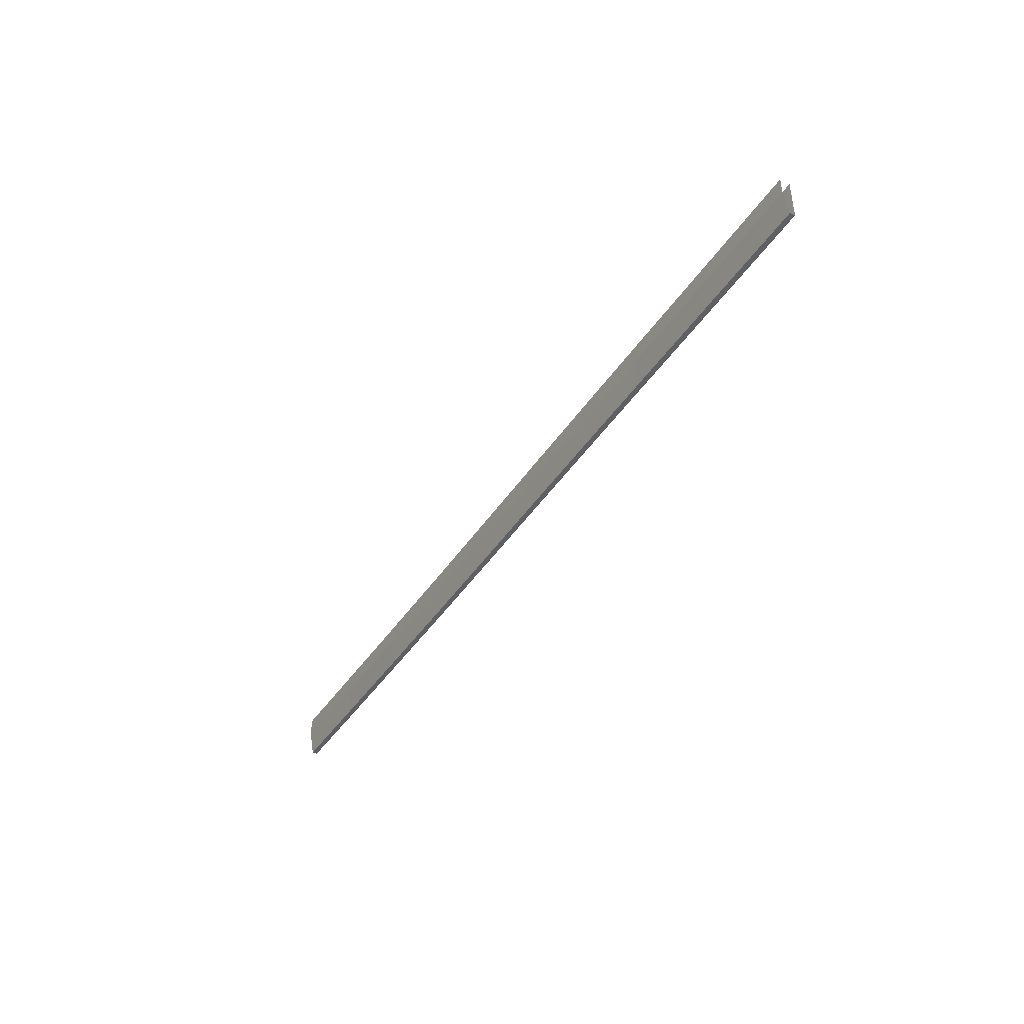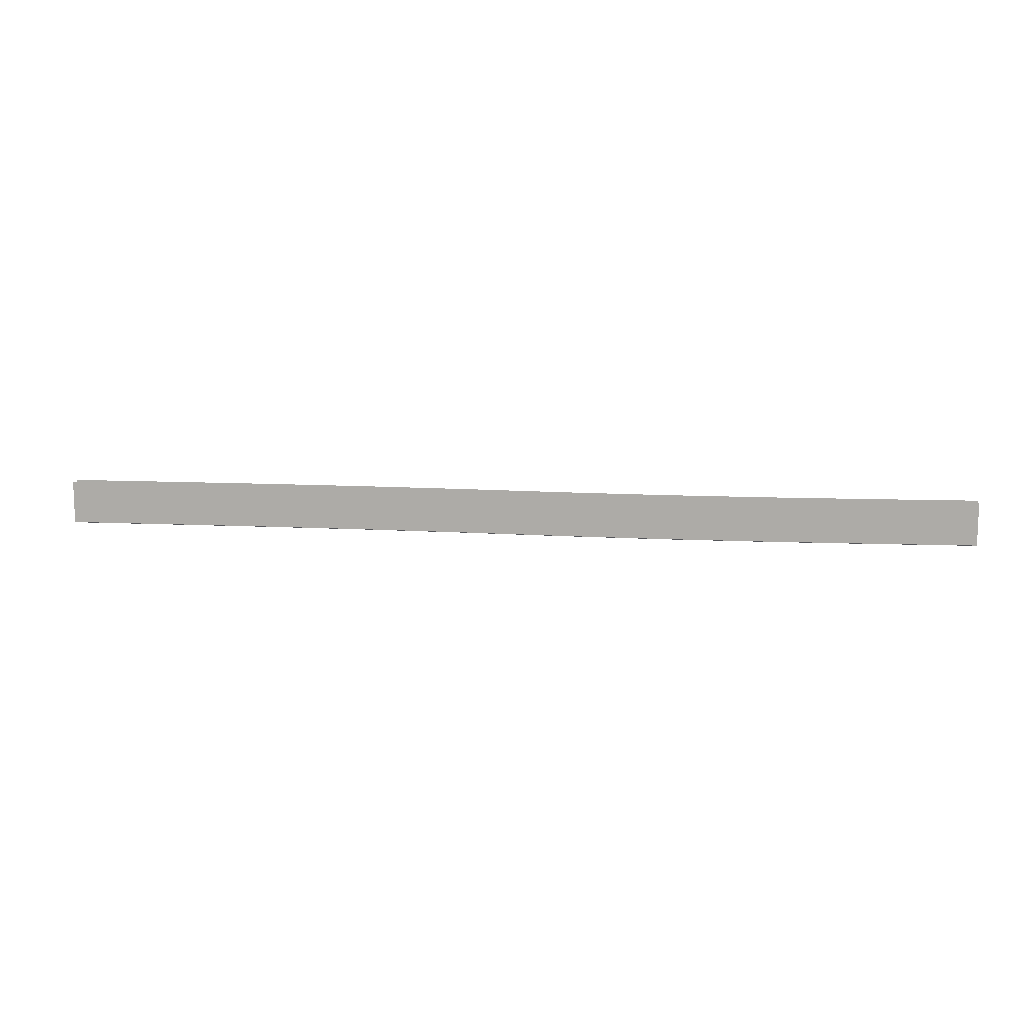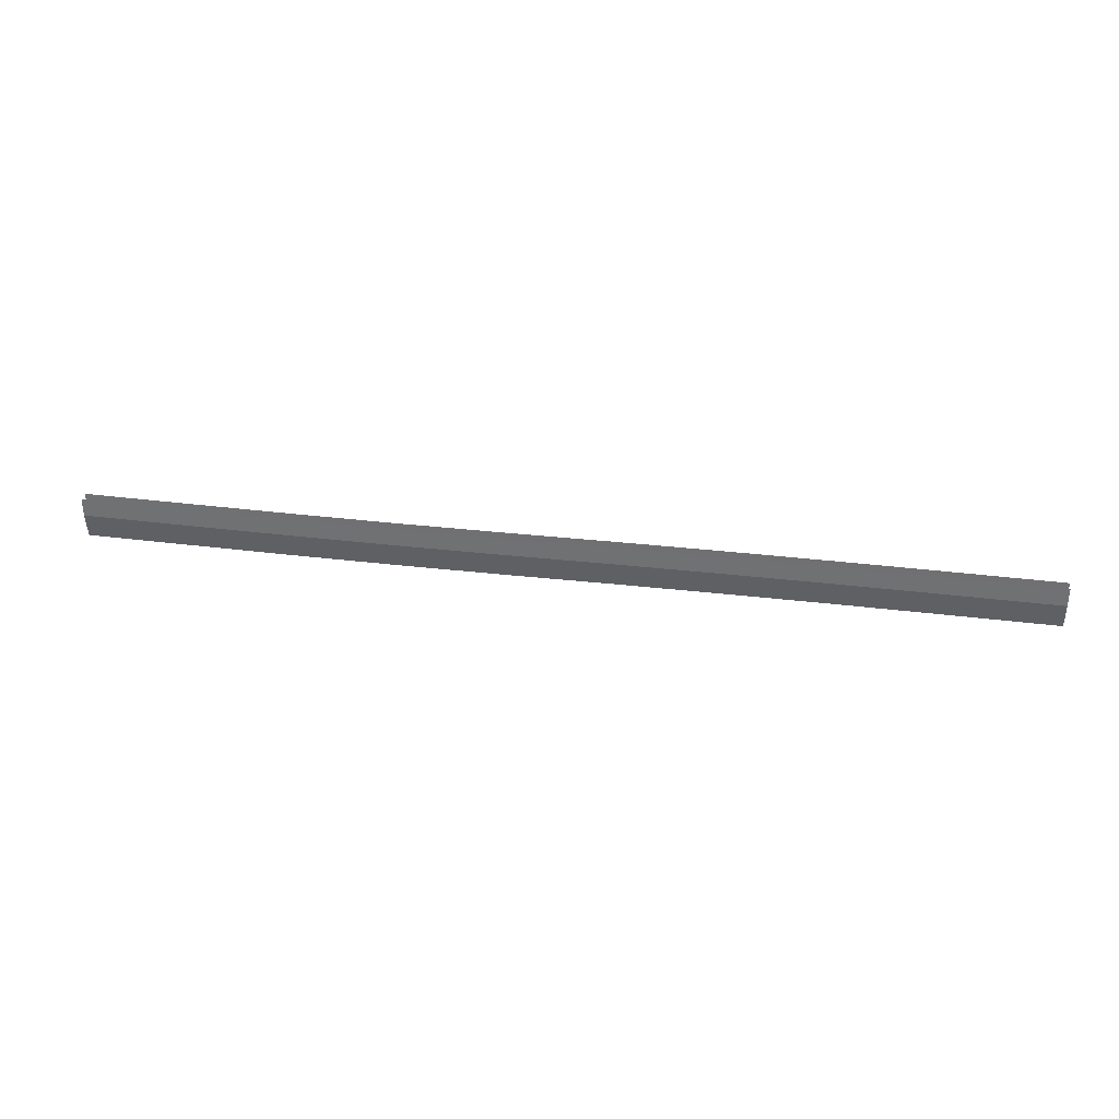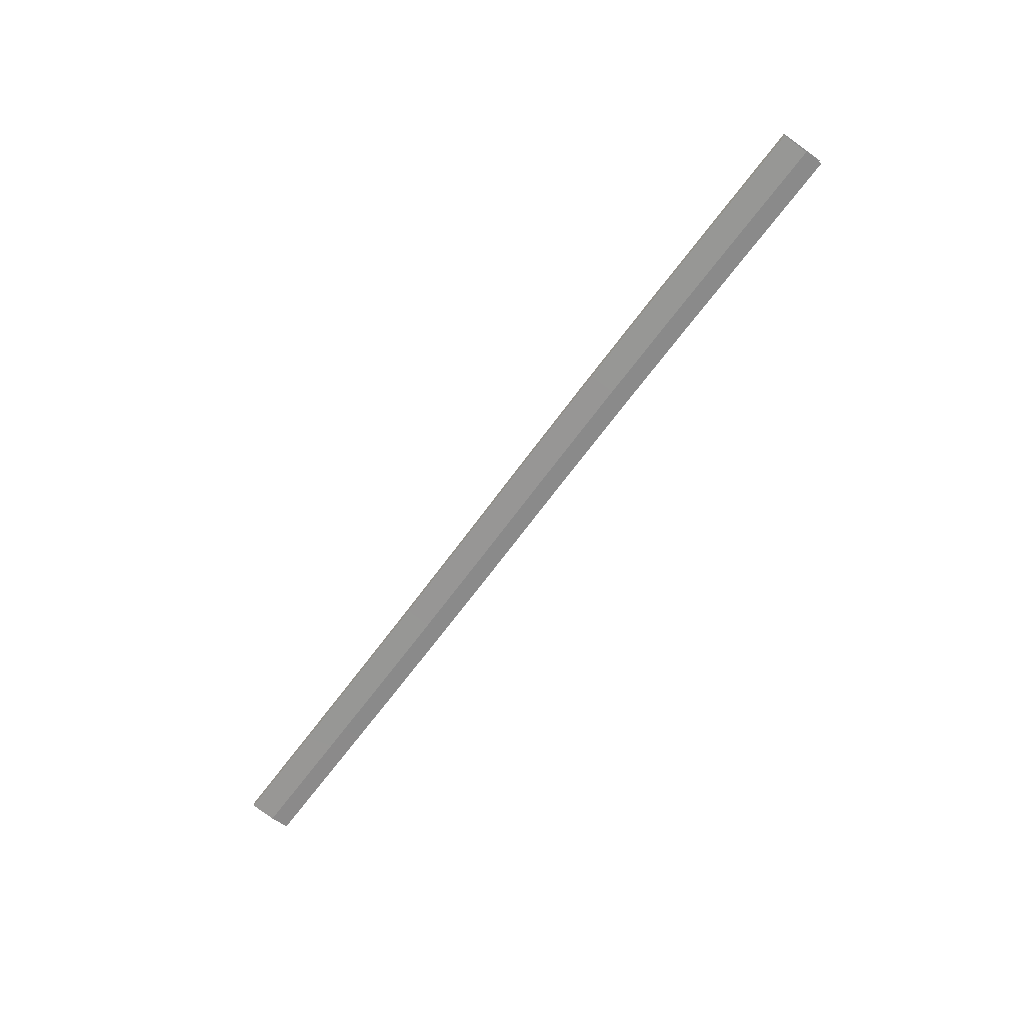
<metadata>
{"format":"obj","ext":"obj","renderer":"f3d","projection":"perspective","resolution":1024,"background":"white","views":[{"elev":-42.3,"azim":58.1,"up":"+Z"},{"elev":12.0,"azim":-174.1,"up":"+Z"},{"elev":33.4,"azim":7.9,"up":"+Z"},{"elev":-62.3,"azim":-125.6,"up":"+Y"}]}
</metadata>
<code>
o _1WALL_07_SUB0_Scene.270
v -2.032e+04 -4.118e+04 -439.2
v -1.991e+04 -4.121e+04 -343.2
v -1.991e+04 -4.119e+04 -441.3
v -2.032e+04 -4.12e+04 -341
v -2.032e+04 -4.116e+04 -269.2
v -2.032e+04 -4.116e+04 -437.7
v -1.991e+04 -4.117e+04 -271.3
v -1.991e+04 -4.117e+04 -439.8
v -2.032e+04 -4.116e+04 -439.2
v -1.991e+04 -4.118e+04 -441.3
v -1.991e+04 -4.121e+04 -271.3
v -2.032e+04 -4.12e+04 -269.2
v -2.072e+04 -4.117e+04 -437.6
v -2.072e+04 -4.119e+04 -339.4
v -2.072e+04 -4.115e+04 -267.6
v -2.072e+04 -4.115e+04 -436
v -2.072e+04 -4.115e+04 -437.6
v -2.072e+04 -4.119e+04 -267.6
v -2.112e+04 -4.116e+04 -437.3
v -2.112e+04 -4.118e+04 -339.1
v -2.112e+04 -4.114e+04 -267.3
v -2.112e+04 -4.114e+04 -435.7
v -2.112e+04 -4.114e+04 -437.3
v -2.112e+04 -4.118e+04 -267.3
v -2.152e+04 -4.115e+04 -438.6
v -2.152e+04 -4.117e+04 -340.4
v -2.152e+04 -4.113e+04 -268.6
v -2.152e+04 -4.113e+04 -437.1
v -2.152e+04 -4.113e+04 -438.6
v -2.152e+04 -4.117e+04 -268.6
v -2.192e+04 -4.114e+04 -441.5
v -2.192e+04 -4.116e+04 -343.3
v -2.192e+04 -4.112e+04 -271.5
v -2.192e+04 -4.112e+04 -440
v -2.192e+04 -4.112e+04 -441.5
v -2.192e+04 -4.116e+04 -271.5
v -2.232e+04 -4.113e+04 -442.6
v -2.232e+04 -4.115e+04 -344.4
v -2.232e+04 -4.111e+04 -272.6
v -2.232e+04 -4.111e+04 -441.1
v -2.232e+04 -4.111e+04 -442.6
v -2.232e+04 -4.115e+04 -272.6
v -2.272e+04 -4.112e+04 -441.2
v -2.272e+04 -4.114e+04 -343
v -2.272e+04 -4.11e+04 -271.2
v -2.272e+04 -4.11e+04 -439.7
v -2.272e+04 -4.11e+04 -441.2
v -2.272e+04 -4.114e+04 -271.2
v -2.312e+04 -4.111e+04 -437.8
v -2.312e+04 -4.113e+04 -339.7
v -2.312e+04 -4.109e+04 -267.8
v -2.312e+04 -4.109e+04 -436.3
v -2.312e+04 -4.109e+04 -437.8
v -2.312e+04 -4.113e+04 -267.8
v -2.353e+04 -4.11e+04 -433.6
v -2.353e+04 -4.112e+04 -335.5
v -2.352e+04 -4.108e+04 -263.6
v -2.352e+04 -4.108e+04 -432.1
v -2.352e+04 -4.108e+04 -433.6
v -2.353e+04 -4.112e+04 -263.6
f 1 3 2
f 1 2 4
f 5 7 6
f 8 6 7
f 3 1 9
f 3 9 10
f 9 8 10
f 8 9 6
f 11 4 2
f 4 11 12
f 13 1 4
f 13 4 14
f 15 6 16
f 6 15 5
f 1 13 17
f 1 17 9
f 17 6 9
f 6 17 16
f 12 14 4
f 14 12 18
f 19 13 14
f 19 14 20
f 21 16 22
f 16 21 15
f 13 19 23
f 13 23 17
f 23 16 17
f 16 23 22
f 18 20 14
f 20 18 24
f 20 25 19
f 25 20 26
f 27 22 28
f 22 27 21
f 19 25 29
f 19 29 23
f 29 22 23
f 22 29 28
f 24 26 20
f 26 24 30
f 26 31 25
f 31 26 32
f 33 28 34
f 28 33 27
f 31 29 25
f 29 31 35
f 35 28 29
f 28 35 34
f 30 36 26
f 32 26 36
f 32 37 31
f 37 32 38
f 39 34 40
f 34 39 33
f 31 37 41
f 31 41 35
f 41 34 35
f 34 41 40
f 36 42 32
f 38 32 42
f 43 37 38
f 43 38 44
f 45 40 46
f 40 45 39
f 37 43 47
f 37 47 41
f 47 40 41
f 40 47 46
f 42 44 38
f 44 42 48
f 49 43 44
f 49 44 50
f 51 46 52
f 46 51 45
f 49 47 43
f 47 49 53
f 53 46 47
f 46 53 52
f 48 50 44
f 50 48 54
f 55 49 50
f 55 50 56
f 57 51 58
f 52 58 51
f 55 53 49
f 53 55 59
f 59 52 53
f 52 59 58
f 54 56 50
f 56 54 60

</code>
